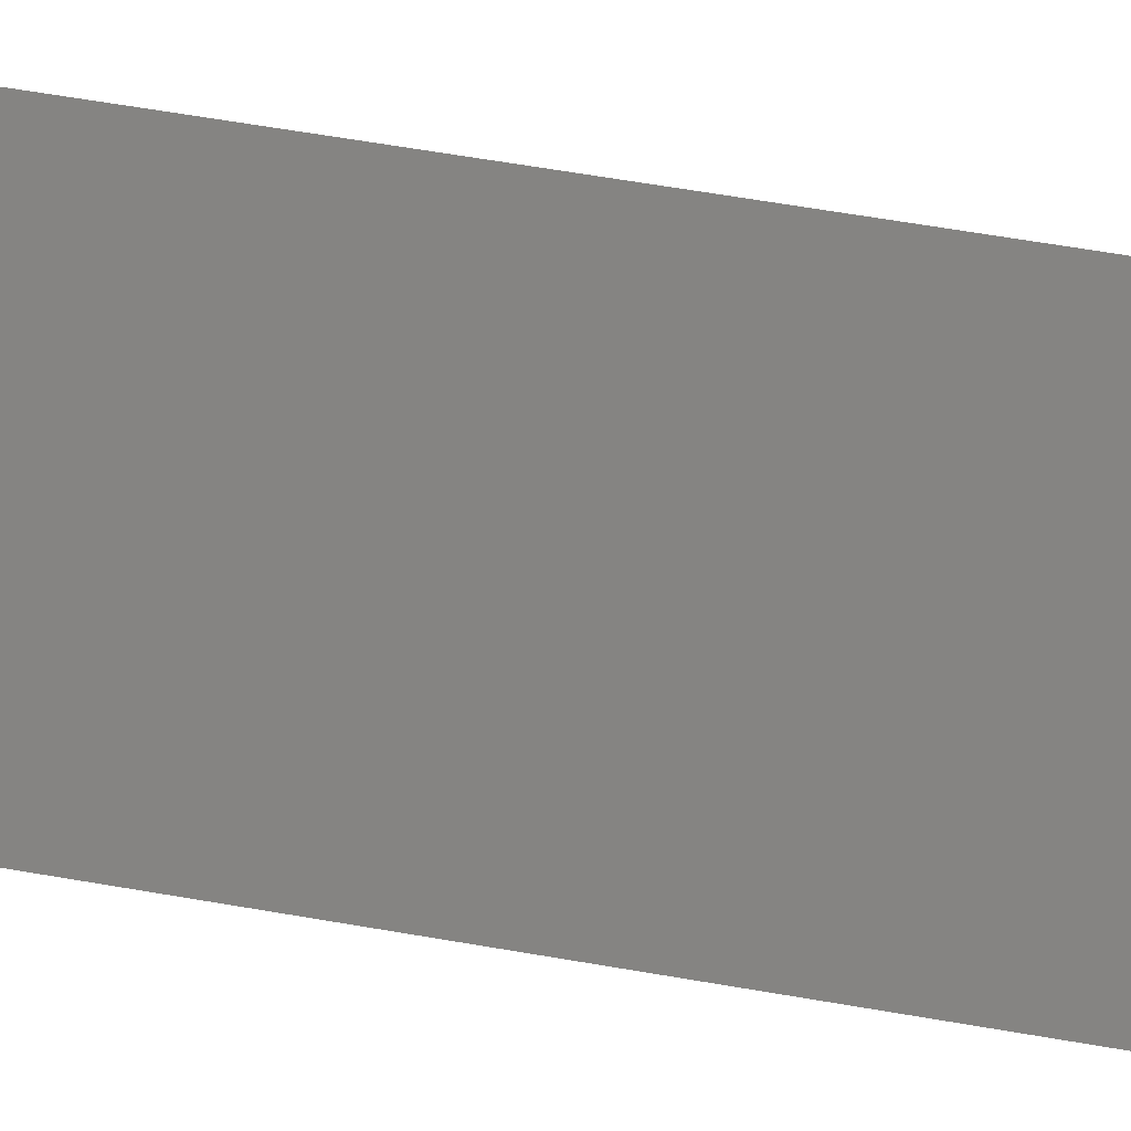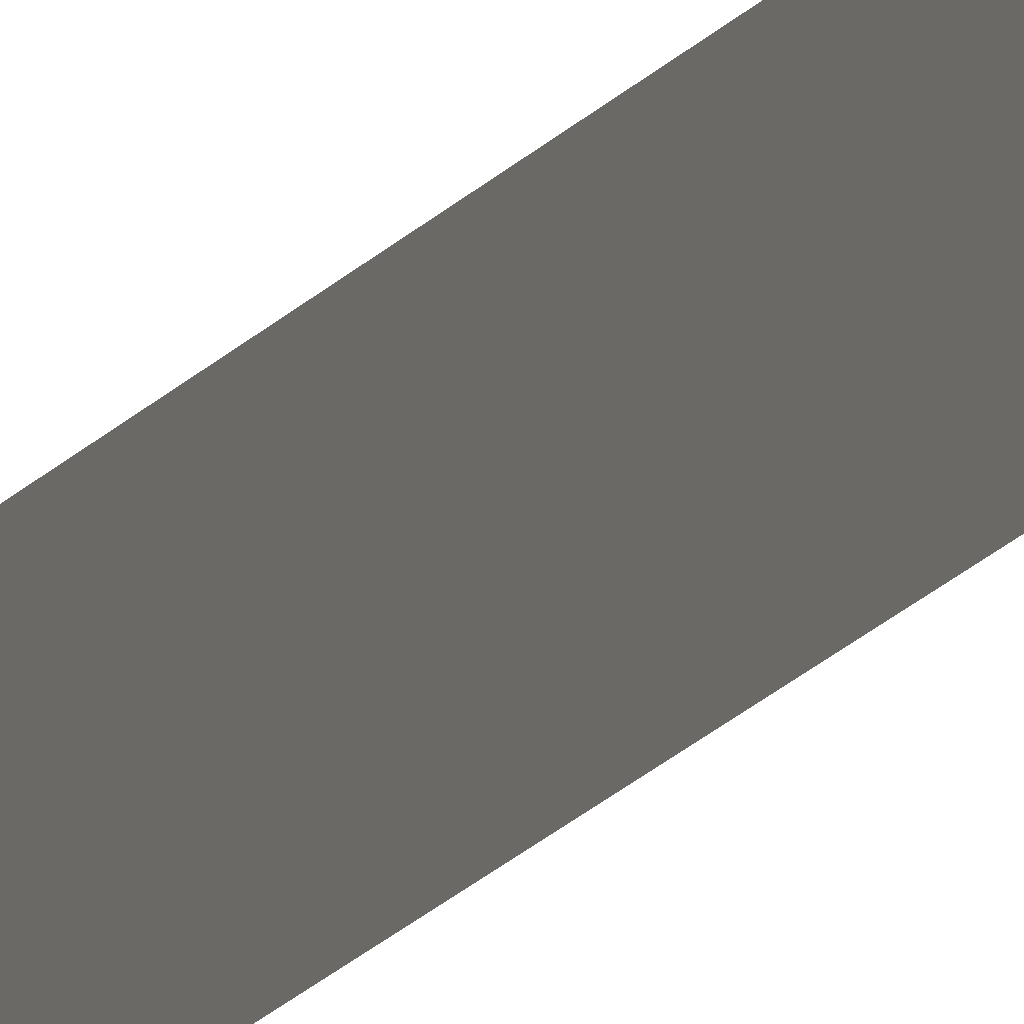
<metadata>
{"format":"obj","ext":"obj","renderer":"f3d","projection":"perspective","resolution":1024,"background":"white","views":[{"elev":7.6,"azim":139.7,"up":"+Z"},{"elev":-15.5,"azim":157.6,"up":"+Z"}]}
</metadata>
<code>
v 13.79 30.75 -45.82
v 13.79 31.75 -45.82
v 13.79 30.75 -45.84
v 13.79 31.75 -45.84
v 13.79 30.75 -45.84
v 13.79 31.75 -45.84
v 13.79 30.75 -45.82
v 13.79 31.75 -45.82
f 1 2 3
f 3 2 4
f 5 6 7
f 7 6 8

</code>
